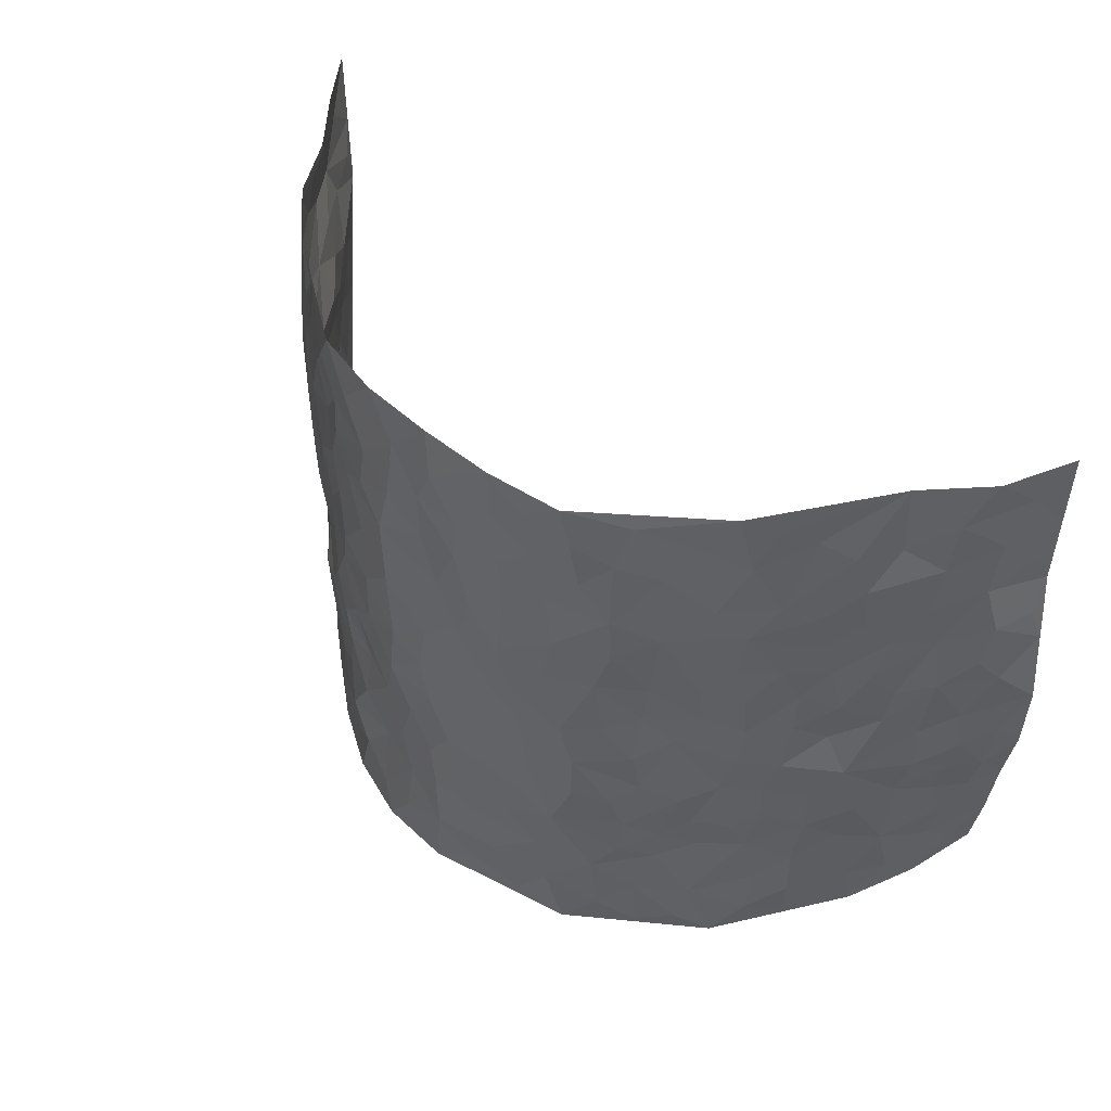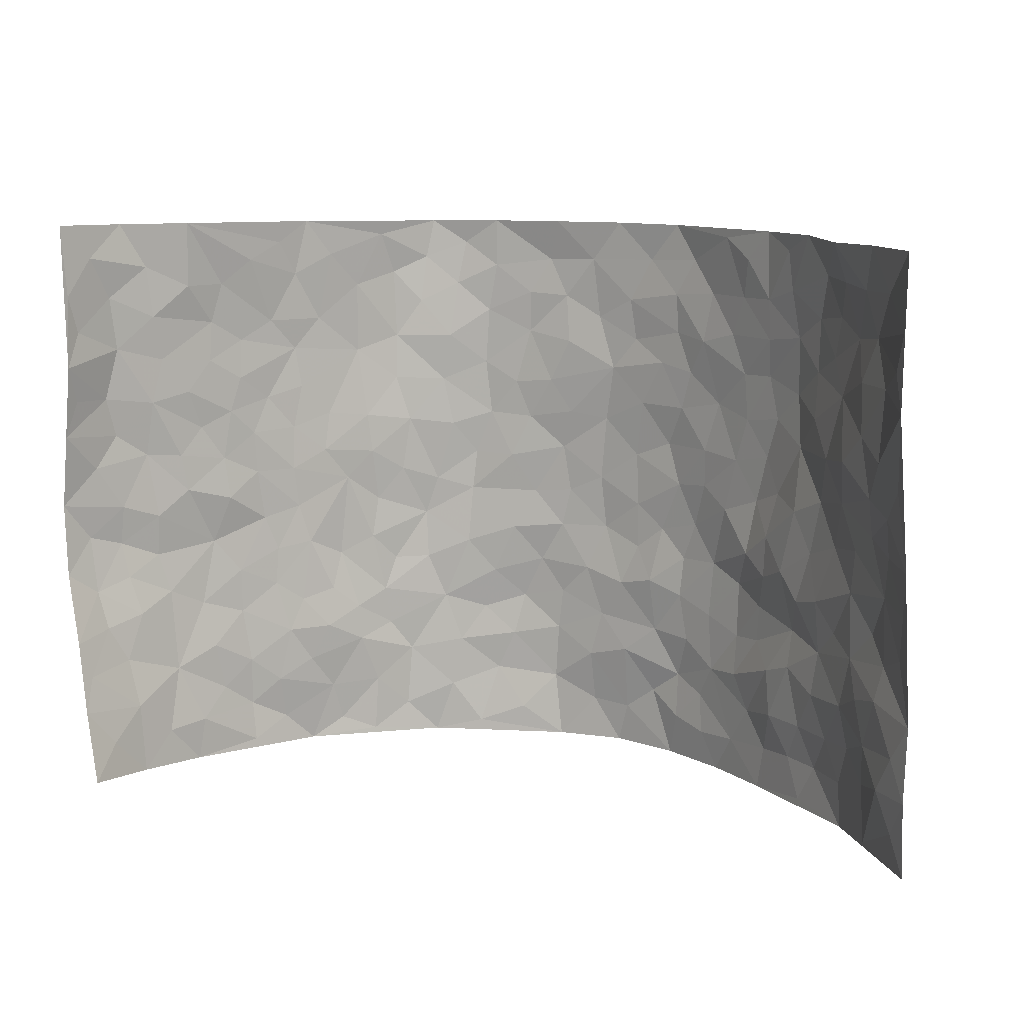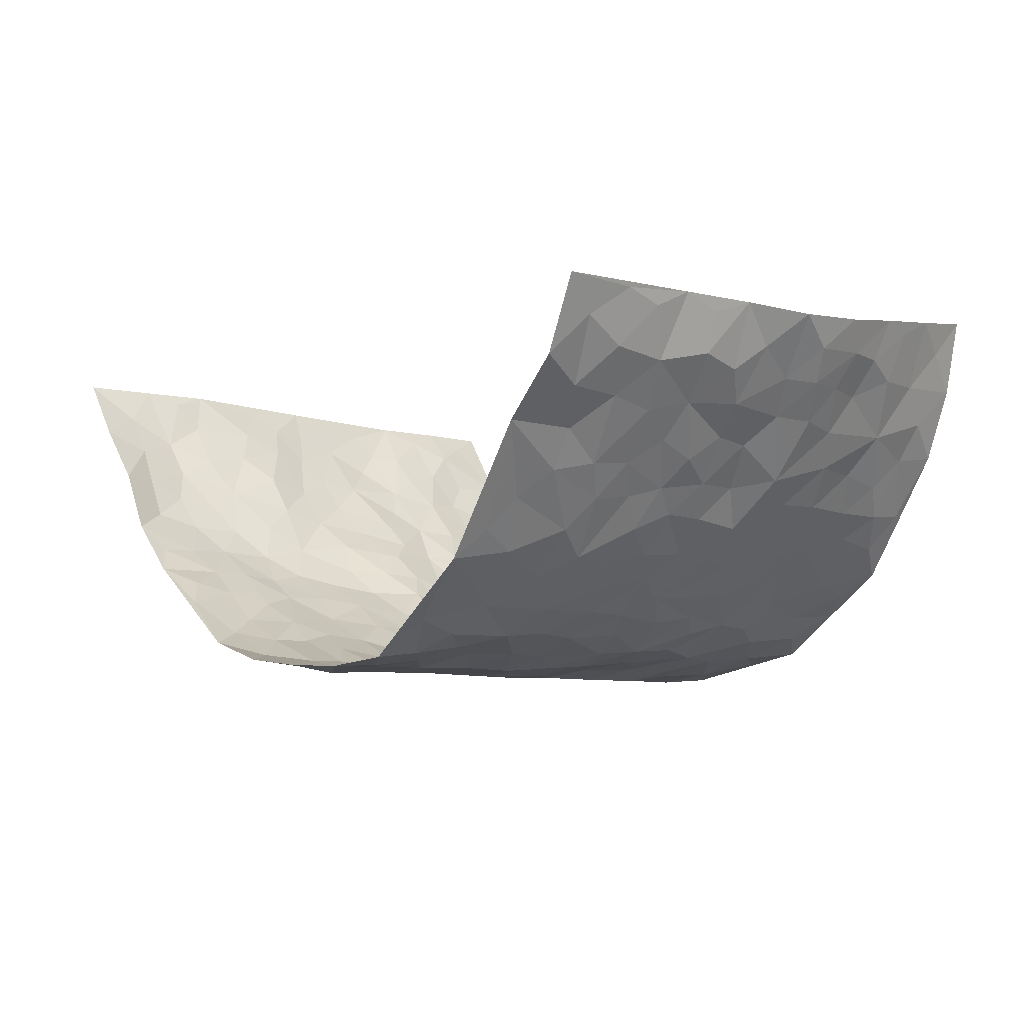
<metadata>
{"format":"obj","ext":"obj","renderer":"f3d","projection":"perspective","resolution":1024,"background":"white","views":[{"elev":46.9,"azim":-138.1,"up":"+Y"},{"elev":10.5,"azim":19.9,"up":"+Y"},{"elev":-5.2,"azim":-130.0,"up":"+Z"}]}
</metadata>
<code>
v -0.6628 0.01894 0.407
v -0.7268 1.003 0.3572
v 0.7592 -0.006691 0.3361
v 0.741 0.9891 0.3628
v -0.6431 0.3969 0.1997
v -0.7429 0.5071 0.3533
v -0.6722 0.3636 0.255
v -0.000854 0.003516 -0.2268
v -0.708 0.2626 0.3774
v -0.7042 0.3447 0.3127
v -0.5834 0.006867 0.1721
v -0.6882 0.1401 0.3913
v -0.5879 0.2966 0.1334
v -0.6316 0.01155 0.287
v -0.6509 0.2956 0.2492
v -0.4457 0.003446 -0.03446
v -0.6906 0.2004 0.3646
v -0.2879 0.1674 -0.1576
v -0.6246 0.3269 0.1883
v -0.6422 0.1302 0.2832
v -0.6586 0.07668 0.3458
v -0.6125 0.07138 0.2249
v -0.5568 0.1307 0.1125
v -0.5756 0.08015 0.1622
v -0.663 0.2153 0.283
v -0.6866 0.2782 0.31
v -0.6107 0.1827 0.1931
v -0.5674 0.2142 0.1277
v -0.6783 0.4931 0.2574
v -0.7339 0.383 0.361
v -0.5884 1.001 0.1553
v -0.4705 0.2244 0.005919
v 0.2496 0.1589 -0.1665
v -0.718 0.7552 0.3611
v -0.3516 0.3929 -0.1188
v -0.63 0.7565 0.1868
v -0.637 0.8349 0.2018
v -0.5104 0.4443 0.02553
v -0.522 0.6079 0.03997
v -0.4476 0.9985 -0.04585
v -0.7171 0.6932 0.3379
v -0.5594 0.5648 0.08987
v -0.3772 0.7534 -0.1154
v -0.4539 0.2814 -0.01755
v -0.4124 0.2264 -0.04537
v -0.4414 0.1636 -0.02366
v -0.4182 0.6366 -0.07217
v -0.3503 0.5595 -0.1189
v 0.1596 0.4737 -0.1946
v -0.3228 0.2213 -0.1355
v -0.2105 0.6111 -0.1879
v -0.3586 0.6289 -0.1157
v -0.2938 0.05816 -0.1493
v -0.537 0.7128 0.0615
v -0.3649 0.1951 -0.08996
v -0.6883 0.6233 0.2579
v -0.04205 0.3492 -0.2273
v 0.05284 0.3404 -0.2162
v 0.2837 0.4507 -0.1454
v -0.09846 0.5519 -0.2096
v -0.1692 0.5562 -0.208
v 0.08959 0.6304 -0.2156
v -0.5405 0.3494 0.07008
v -0.6104 0.5774 0.1615
v -0.713 0.8153 0.3329
v -0.4853 0.1312 0.02443
v -0.3452 0.01311 -0.1069
v -0.6372 0.47 0.2016
v -0.5242 0.1752 0.06653
v -0.5169 0.02157 0.06894
v -0.2434 0.002179 -0.1774
v -0.5253 0.09097 0.06445
v -0.4821 0.05536 0.009746
v -0.3998 0.03845 -0.07274
v -0.4128 0.1052 -0.05792
v -0.6964 0.6914 0.2753
v -0.7197 0.879 0.3515
v -0.6013 0.5124 0.154
v -0.004838 0.9982 -0.2044
v -0.6412 0.6793 0.2055
v -0.4936 0.317 0.01667
v -0.4631 0.4617 -0.02528
v 0.00305 0.5718 -0.2216
v -0.05314 0.4832 -0.2199
v 2.898e-05 0.4204 -0.2239
v -0.1278 0.1284 -0.2169
v -0.5055 0.6719 0.01248
v -0.707 0.5686 0.2987
v -0.5992 0.6944 0.1474
v -0.4104 0.2977 -0.0603
v -0.5386 0.2706 0.07094
v -0.4598 0.6891 -0.03903
v -0.1764 0.4848 -0.2041
v -0.2635 0.436 -0.1784
v -0.5495 0.6515 0.07836
v -0.01462 0.1181 -0.2318
v -0.39 0.5103 -0.09058
v -0.3306 0.2884 -0.1297
v -0.2408 0.5037 -0.1828
v -0.1829 0.3817 -0.1968
v -0.7297 0.6316 0.3585
v -0.5875 0.6258 0.1232
v -0.6535 0.5839 0.2103
v -0.3414 0.111 -0.1123
v -0.4698 0.534 -0.01935
v -0.5772 0.4095 0.1046
v -0.1326 0.3243 -0.208
v -0.153 0.2499 -0.2111
v -0.4704 0.6126 -0.02507
v 0.1052 0.7282 -0.206
v -0.007842 0.2163 -0.2286
v -0.07801 0.2742 -0.2296
v 0.0006617 0.2894 -0.2273
v -0.4023 0.3636 -0.08148
v -0.1969 0.1844 -0.1933
v -0.5492 0.4902 0.08841
v -0.4914 0.3828 0.009914
v -0.4448 0.3924 -0.03521
v -0.3008 0.5239 -0.1518
v -0.2584 0.35 -0.1746
v -0.3441 0.4666 -0.1298
v -0.2276 0.2708 -0.1873
v -0.09336 0.4115 -0.2102
v -0.5188 0.5335 0.03602
v -0.09591 0.199 -0.2197
v -0.2129 0.0941 -0.1866
v -0.3703 0.2587 -0.09042
v -0.7181 0.4433 0.3083
v -0.6856 0.4258 0.2568
v 0.08975 0.4228 -0.219
v 0.1993 0.239 -0.1802
v 0.07937 0.5171 -0.2184
v 0.01623 0.4884 -0.2242
v 0.1602 0.3929 -0.1939
v 0.6435 0.4921 0.197
v 0.212 0.4336 -0.1774
v 0.2532 0.3135 -0.1557
v 0.1555 0.5673 -0.1977
v 0.1183 0.9982 -0.1939
v -0.2876 0.6196 -0.158
v 0.3875 0.8779 -0.06275
v 0.438 0.9955 -0.01905
v -0.2147 0.781 -0.1854
v -0.06203 0.8643 -0.214
v -0.3151 0.3483 -0.1459
v -0.4235 0.5663 -0.06159
v -0.07499 0.0542 -0.2129
v -0.1576 0.02294 -0.1963
v 0.1198 0.006279 -0.2177
v 0.01003 0.8601 -0.2138
v -0.02003 0.6999 -0.2114
v 0.3803 0.1955 -0.0681
v 0.319 0.2891 -0.1188
v 0.5087 0.5231 0.04835
v 0.4679 0.543 -0.005388
v 0.4098 0.1343 -0.05151
v 0.4552 0.2263 0.0006597
v 0.3836 0.3606 -0.08198
v 0.01962 0.6408 -0.2143
v -0.0628 0.6277 -0.2162
v -0.1504 0.7301 -0.2091
v -0.09022 0.6934 -0.2144
v -0.06377 0.7913 -0.2173
v -0.1405 0.6334 -0.213
v 0.01713 0.7749 -0.2073
v 0.2374 0.9971 -0.1619
v -0.02248 0.927 -0.2183
v -0.2702 0.8455 -0.1759
v -0.2029 0.8799 -0.1976
v -0.314 0.78 -0.1582
v -0.2504 0.9966 -0.194
v -0.2288 0.6966 -0.1853
v -0.3131 0.6996 -0.1521
v -0.1436 0.8298 -0.2088
v -0.1278 0.998 -0.2073
v 0.2093 0.7453 -0.1695
v 0.1677 0.6666 -0.188
v 0.3055 0.5943 -0.1219
v 0.2488 0.5227 -0.1582
v 0.2534 0.6651 -0.1517
v 0.3905 0.7421 -0.06795
v 0.3339 0.6822 -0.1096
v 0.2717 0.7323 -0.142
v 0.06453 0.9288 -0.2066
v 0.07623 0.8224 -0.2119
v 0.1413 0.8569 -0.1942
v 0.2395 0.8722 -0.1553
v 0.3004 0.7922 -0.1187
v 0.2243 0.5953 -0.1732
v -0.6871 0.8721 0.2676
v -0.5713 0.8192 0.1044
v -0.681 0.7798 0.2568
v -0.6753 1.002 0.2438
v -0.701 0.9441 0.3054
v -0.6454 0.9244 0.2078
v -0.5921 0.8878 0.1515
v -0.5176 0.9307 0.04774
v -0.5562 0.8883 0.0902
v -0.5733 0.7486 0.1098
v -0.4998 0.8157 0.004868
v -0.5371 0.7831 0.05445
v -0.4657 0.9013 -0.03136
v -0.375 0.878 -0.1123
v -0.4825 0.9609 -0.001562
v -0.4347 0.8165 -0.06686
v -0.4126 0.9361 -0.0762
v -0.3343 0.9721 -0.1362
v -0.4703 0.7616 -0.03445
v -0.3187 0.9008 -0.1575
v -0.2629 0.9291 -0.1871
v 0.1524 0.7838 -0.1947
v 0.2436 0.8033 -0.1552
v 0.1838 0.9324 -0.184
v 0.3632 0.8103 -0.08349
v 0.3176 0.879 -0.1158
v 0.3496 0.9803 -0.08288
v 0.2767 0.9362 -0.1422
v 0.3972 0.9452 -0.04558
v 0.3513 0.4922 -0.09469
v 0.3052 0.5282 -0.125
v 0.4406 0.601 -0.0365
v 0.3969 0.6622 -0.06479
v 0.3741 0.5858 -0.07977
v 0.3268 0.1895 -0.1122
v 0.4323 0.3328 -0.03481
v 0.4195 0.5193 -0.05101
v 0.3268 0.3869 -0.1199
v -0.1284 0.9145 -0.2087
v -0.1892 0.957 -0.206
v 0.3002 0.1334 -0.1336
v 0.5278 0.01314 0.05033
v 0.1896 0.334 -0.1724
v 0.2598 0.3844 -0.1571
v 0.5019 0.2462 0.04085
v 0.5892 0.9895 0.17
v 0.7612 0.2435 0.3413
v 0.4433 0.8094 -0.02387
v 0.5986 0.4834 0.1377
v 0.4443 0.7442 -0.03177
v 0.7514 0.4931 0.3519
v 0.5667 0.2914 0.09789
v 0.4475 0.4651 -0.008331
v 0.6366 0.3073 0.1825
v 0.4827 0.4127 0.02991
v 0.4359 0.001201 -0.03232
v 0.08467 0.2531 -0.2116
v 0.449 0.07616 -0.02178
v 0.127 0.3198 -0.1961
v 0.3822 0.2652 -0.07755
v 0.6918 0.2602 0.2613
v 0.5452 0.4583 0.08196
v 0.5034 0.08084 0.02754
v 0.4024 0.4238 -0.04933
v 0.5178 0.3687 0.05956
v 0.27 0.233 -0.1458
v 0.4289 0.2697 -0.03618
v 0.2487 0.08 -0.1594
v 0.3397 0.002555 -0.1101
v 0.2341 0.0041 -0.1761
v 0.1946 0.1176 -0.1913
v 0.06215 0.1714 -0.2147
v 0.1367 0.191 -0.1941
v 0.5262 0.1457 0.05553
v 0.6352 0.4189 0.1835
v 0.6164 0.2181 0.1587
v 0.5603 0.07938 0.07463
v 0.5608 0.3812 0.1045
v 0.5994 0.3363 0.1352
v 0.7068 0.3205 0.2661
v 0.6122 0.5631 0.1629
v 0.5849 0.1436 0.1103
v 0.6328 0.1473 0.1641
v 0.6813 0.3627 0.2282
v 0.7397 0.3432 0.313
v 0.7057 0.4329 0.2692
v 0.5075 0.311 0.03336
v 0.6665 0.1022 0.2094
v 0.3073 0.06379 -0.1243
v 0.374 0.06868 -0.08079
v 0.06818 0.08069 -0.2251
v 0.1382 0.07596 -0.2089
v 0.7371 0.7416 0.3628
v 0.6149 0.07695 0.1356
v 0.5539 0.2133 0.08968
v 0.7458 0.4179 0.3328
v 0.7135 0.5031 0.2902
v 0.6513 0.2465 0.209
v 0.4625 0.1467 0.006247
v 0.6186 -0.0006243 0.1338
v 0.4429 0.3914 -0.01374
v 0.7323 0.05632 0.3085
v 0.7567 0.1182 0.3394
v 0.6705 0.1757 0.2323
v 0.7023 0.1184 0.2799
v 0.673 0.004597 0.2131
v 0.7298 0.1819 0.3106
v 0.5648 0.5518 0.09895
v 0.5763 0.6286 0.1233
v 0.5146 0.6323 0.03514
v 0.6543 0.6859 0.2336
v 0.549 0.7676 0.06919
v 0.7326 0.6176 0.3391
v 0.6161 0.6365 0.1883
v 0.6739 0.5891 0.255
v 0.607 0.7385 0.1537
v 0.6775 0.5252 0.2412
v 0.7115 0.5672 0.3035
v 0.6922 0.653 0.2881
v 0.5472 0.6887 0.08048
v 0.5062 0.7205 0.01713
v 0.4619 0.6717 -0.0197
v 0.6796 0.8453 0.2517
v 0.599 0.8663 0.1344
v 0.6496 0.7709 0.2205
v 0.6999 0.7704 0.2905
v 0.6396 0.8381 0.1896
v 0.7375 0.8654 0.3604
v 0.5871 0.7977 0.12
v 0.7245 0.8032 0.3423
v 0.6095 0.9255 0.1647
v 0.668 0.9909 0.2642
v 0.526 0.9947 0.06657
v 0.6545 0.9187 0.23
v 0.7043 0.92 0.3007
v 0.5667 0.9309 0.09643
v 0.4918 0.8985 0.02206
v 0.4418 0.8786 -0.02068
v 0.4837 0.9666 0.02161
v 0.5064 0.8188 0.02471
v 0.5525 0.8571 0.0737
f 29 6 128
f 12 21 20
f 26 10 9
f 55 45 46
f 27 19 15
f 26 9 17
f 101 6 88
f 12 1 21
f 7 15 19
f 125 86 96
f 84 123 85
f 129 29 128
f 25 27 15
f 12 20 17
f 73 75 66
f 22 14 11
f 26 17 25
f 9 12 17
f 25 15 26
f 5 129 7
f 52 146 48
f 55 18 50
f 7 19 5
f 20 27 25
f 124 82 105
f 41 76 34
f 20 14 22
f 14 20 21
f 14 21 1
f 24 22 11
f 24 27 22
f 72 66 69
f 69 32 91
f 70 24 11
f 24 23 27
f 17 20 25
f 27 20 22
f 10 15 7
f 10 26 15
f 23 28 27
f 27 13 19
f 28 23 69
f 13 27 28
f 119 121 94
f 10 7 129
f 6 30 128
f 9 10 30
f 36 192 80
f 80 102 89
f 118 81 44
f 64 103 78
f 115 126 86
f 45 32 46
f 91 63 13
f 129 68 29
f 95 87 54
f 95 54 199
f 202 40 204
f 82 97 105
f 29 88 6
f 18 55 104
f 148 126 71
f 38 82 124
f 50 18 122
f 117 82 38
f 5 19 106
f 82 117 118
f 80 64 102
f 127 45 55
f 194 77 190
f 98 35 114
f 39 124 105
f 127 50 98
f 106 19 13
f 66 75 46
f 39 95 42
f 63 117 38
f 95 89 102
f 101 56 76
f 51 140 99
f 18 53 126
f 62 83 132
f 45 127 90
f 112 113 57
f 103 29 68
f 130 85 58
f 109 39 105
f 35 94 121
f 113 246 58
f 151 165 163
f 120 100 94
f 114 127 98
f 192 190 65
f 95 39 87
f 36 191 37
f 67 104 74
f 56 101 88
f 13 63 106
f 192 34 76
f 268 241 243
f 108 115 125
f 93 84 60
f 133 84 85
f 156 288 157
f 101 76 41
f 80 103 64
f 105 97 146
f 99 61 51
f 92 109 47
f 125 96 111
f 158 227 153
f 75 104 55
f 69 66 32
f 81 91 32
f 106 78 68
f 42 64 78
f 77 34 65
f 24 70 72
f 75 73 16
f 16 71 67
f 2 34 77
f 13 28 91
f 103 56 88
f 56 80 76
f 72 69 23
f 11 16 70
f 16 73 70
f 16 67 74
f 115 18 126
f 24 72 23
f 73 72 70
f 16 74 75
f 72 73 66
f 32 45 44
f 84 83 60
f 66 46 32
f 78 106 116
f 117 63 81
f 67 53 104
f 103 68 78
f 69 91 28
f 36 80 89
f 106 38 116
f 106 68 5
f 81 118 117
f 62 132 138
f 32 44 81
f 53 67 71
f 57 58 85
f 123 100 107
f 93 60 61
f 33 230 224
f 8 96 147
f 132 133 130
f 140 48 119
f 93 100 123
f 122 98 50
f 164 60 160
f 53 71 126
f 125 112 108
f 193 194 195
f 75 55 46
f 63 91 81
f 56 103 80
f 196 198 31
f 18 104 53
f 121 48 97
f 38 106 63
f 118 97 82
f 97 35 121
f 51 172 140
f 130 134 49
f 87 39 109
f 288 252 263
f 97 114 35
f 47 43 92
f 57 113 58
f 248 130 58
f 34 101 41
f 114 90 127
f 116 124 42
f 145 94 35
f 118 114 97
f 167 79 175
f 98 145 35
f 85 123 57
f 43 47 52
f 199 36 89
f 42 78 116
f 159 83 62
f 88 29 103
f 74 104 75
f 118 44 90
f 173 140 172
f 42 95 102
f 190 192 37
f 65 190 77
f 89 95 199
f 125 111 112
f 92 87 109
f 18 115 122
f 177 180 176
f 112 57 107
f 109 105 146
f 93 94 100
f 285 286 275
f 96 86 147
f 137 232 131
f 57 123 107
f 87 92 208
f 49 134 136
f 132 130 49
f 161 164 162
f 50 127 55
f 122 108 107
f 122 107 100
f 48 140 52
f 118 90 114
f 99 119 94
f 123 84 93
f 36 37 192
f 48 121 119
f 120 122 100
f 39 42 124
f 38 124 116
f 248 58 246
f 44 45 90
f 98 122 120
f 146 52 47
f 94 93 99
f 168 209 170
f 212 183 188
f 202 197 200
f 42 102 64
f 107 108 112
f 99 93 61
f 8 280 96
f 112 111 113
f 125 115 86
f 115 108 122
f 128 30 10
f 5 68 129
f 10 129 128
f 132 49 138
f 83 84 133
f 130 133 85
f 83 133 132
f 248 134 130
f 156 152 224
f 151 110 165
f 212 186 211
f 153 224 249
f 254 251 244
f 246 261 262
f 225 158 249
f 49 136 179
f 185 184 150
f 214 188 181
f 181 188 182
f 161 163 174
f 143 170 172
f 110 211 185
f 184 79 167
f 174 228 169
f 62 110 159
f 163 150 144
f 210 169 229
f 170 143 168
f 176 211 110
f 98 120 145
f 94 145 120
f 48 146 97
f 109 146 47
f 148 86 126
f 147 86 148
f 71 8 148
f 8 147 148
f 244 276 254
f 232 136 134
f 174 143 161
f 60 83 160
f 163 162 151
f 159 160 83
f 261 281 262
f 259 281 149
f 219 220 59
f 246 113 111
f 33 255 131
f 157 256 152
f 137 255 153
f 230 278 279
f 262 260 33
f 154 155 242
f 131 255 137
f 248 131 232
f 281 280 149
f 259 258 278
f 220 179 59
f 159 151 160
f 162 160 151
f 164 61 60
f 228 174 144
f 144 174 163
f 159 110 151
f 161 172 164
f 186 184 185
f 161 162 163
f 61 164 51
f 160 162 164
f 187 217 213
f 150 163 165
f 205 202 200
f 79 184 139
f 170 43 173
f 174 169 143
f 161 143 172
f 167 144 150
f 176 180 183
f 172 170 173
f 223 226 221
f 185 150 165
f 99 140 119
f 207 206 203
f 172 51 164
f 43 52 173
f 173 52 140
f 167 175 228
f 228 229 169
f 210 168 169
f 177 110 62
f 189 138 179
f 62 138 177
f 136 232 233
f 181 182 222
f 150 184 167
f 178 180 189
f 49 179 138
f 177 138 189
f 180 178 182
f 178 179 220
f 307 308 304
f 222 223 221
f 215 187 188
f 176 183 212
f 187 213 186
f 214 215 188
f 185 211 186
f 237 181 239
f 182 188 183
f 110 185 165
f 216 215 141
f 211 176 212
f 182 183 180
f 176 110 177
f 213 184 186
f 178 189 179
f 177 189 180
f 195 190 37
f 197 198 200
f 195 194 190
f 34 192 65
f 80 192 76
f 37 196 195
f 194 2 77
f 193 2 194
f 196 37 191
f 31 193 195
f 198 196 191
f 31 195 196
f 199 201 191
f 197 204 31
f 198 191 201
f 31 198 197
f 201 199 54
f 36 199 191
f 54 208 201
f 208 43 205
f 208 54 87
f 198 201 200
f 206 205 203
f 43 170 203
f 210 207 209
f 40 202 206
f 31 204 40
f 197 202 204
f 208 205 200
f 43 203 205
f 205 206 202
f 203 209 207
f 171 40 207
f 40 206 207
f 208 200 201
f 43 208 92
f 170 209 203
f 168 143 169
f 207 210 171
f 168 210 209
f 188 187 212
f 212 187 186
f 166 139 213
f 184 213 139
f 237 214 181
f 215 214 141
f 216 141 218
f 213 217 166
f 142 166 216
f 217 216 166
f 187 215 217
f 216 217 215
f 237 141 214
f 142 216 218
f 223 222 182
f 179 136 59
f 223 220 219
f 267 238 251
f 237 327 141
f 223 182 178
f 158 290 253
f 220 223 178
f 59 233 227
f 233 59 136
f 248 246 131
f 153 249 158
f 251 254 267
f 223 219 226
f 111 261 246
f 297 251 238
f 276 256 157
f 167 228 144
f 229 228 175
f 175 171 229
f 229 171 210
f 260 257 33
f 265 271 272
f 266 289 283
f 269 243 250
f 249 224 152
f 266 283 271
f 227 233 137
f 253 227 158
f 325 313 320
f 135 264 275
f 310 329 239
f 270 298 297
f 249 256 225
f 275 273 269
f 311 222 221
f 155 154 299
f 234 276 157
f 310 311 299
f 222 239 181
f 221 226 155
f 266 263 252
f 242 290 244
f 264 273 275
f 273 264 243
f 242 244 154
f 276 290 225
f 288 234 157
f 240 282 302
f 275 286 306
f 225 290 158
f 234 263 284
f 241 254 276
f 233 232 137
f 137 153 227
f 264 135 238
f 244 251 154
f 260 259 257
f 227 253 219
f 33 224 255
f 154 297 299
f 240 302 307
f 297 154 251
f 264 268 243
f 253 226 219
f 271 284 263
f 277 294 293
f 290 242 253
f 241 234 284
f 59 227 219
f 242 155 226
f 252 245 231
f 157 152 156
f 257 230 33
f 152 256 249
f 278 230 257
f 262 33 131
f 224 153 255
f 259 278 257
f 134 248 232
f 230 279 224
f 96 261 111
f 261 96 280
f 280 281 261
f 246 262 131
f 252 247 245
f 268 267 241
f 283 277 272
f 288 247 252
f 275 274 285
f 295 291 294
f 267 268 264
f 263 234 288
f 309 310 299
f 290 276 244
f 283 272 271
f 267 254 241
f 265 243 241
f 236 240 285
f 297 238 270
f 303 305 298
f 241 276 234
f 221 155 299
f 272 277 293
f 250 243 287
f 286 285 240
f 284 271 265
f 271 263 266
f 295 3 291
f 225 256 276
f 241 284 265
f 289 266 231
f 3 292 291
f 321 235 323
f 293 294 296
f 279 278 258
f 245 279 258
f 279 156 224
f 260 281 259
f 280 8 149
f 262 281 260
f 231 266 252
f 267 264 238
f 306 304 270
f 283 289 295
f 243 269 273
f 236 269 250
f 294 292 296
f 274 236 285
f 269 274 275
f 250 287 293
f 245 289 231
f 236 274 269
f 156 279 247
f 242 226 253
f 247 279 245
f 243 265 287
f 288 156 247
f 265 272 293
f 296 292 236
f 293 287 265
f 295 294 277
f 277 283 295
f 236 250 296
f 289 3 295
f 292 294 291
f 293 296 250
f 300 304 308
f 325 320 235
f 329 330 326
f 270 304 303
f 270 303 298
f 309 305 301
f 135 306 270
f 299 297 298
f 298 309 299
f 238 135 270
f 300 314 305
f 303 300 305
f 304 306 307
f 300 303 304
f 282 319 315
f 322 325 235
f 275 306 135
f 307 306 286
f 240 307 286
f 308 307 302
f 302 282 308
f 308 282 315
f 305 309 298
f 310 309 301
f 310 301 329
f 310 239 311
f 222 311 239
f 299 311 221
f 319 312 315
f 312 323 316
f 301 305 318
f 305 314 316
f 300 308 315
f 316 314 312
f 312 314 315
f 315 314 300
f 323 312 324
f 316 313 318
f 282 4 317
f 330 313 325
f 4 321 324
f 235 320 323
f 282 317 319
f 312 319 317
f 326 325 322
f 316 320 313
f 316 318 305
f 142 218 327
f 327 218 141
f 316 323 320
f 324 312 317
f 4 324 317
f 321 323 324
f 318 313 330
f 328 326 322
f 326 327 329
f 329 327 237
f 326 328 327
f 322 142 328
f 327 328 142
f 329 237 239
f 301 318 330
f 326 330 325
f 330 329 301

</code>
